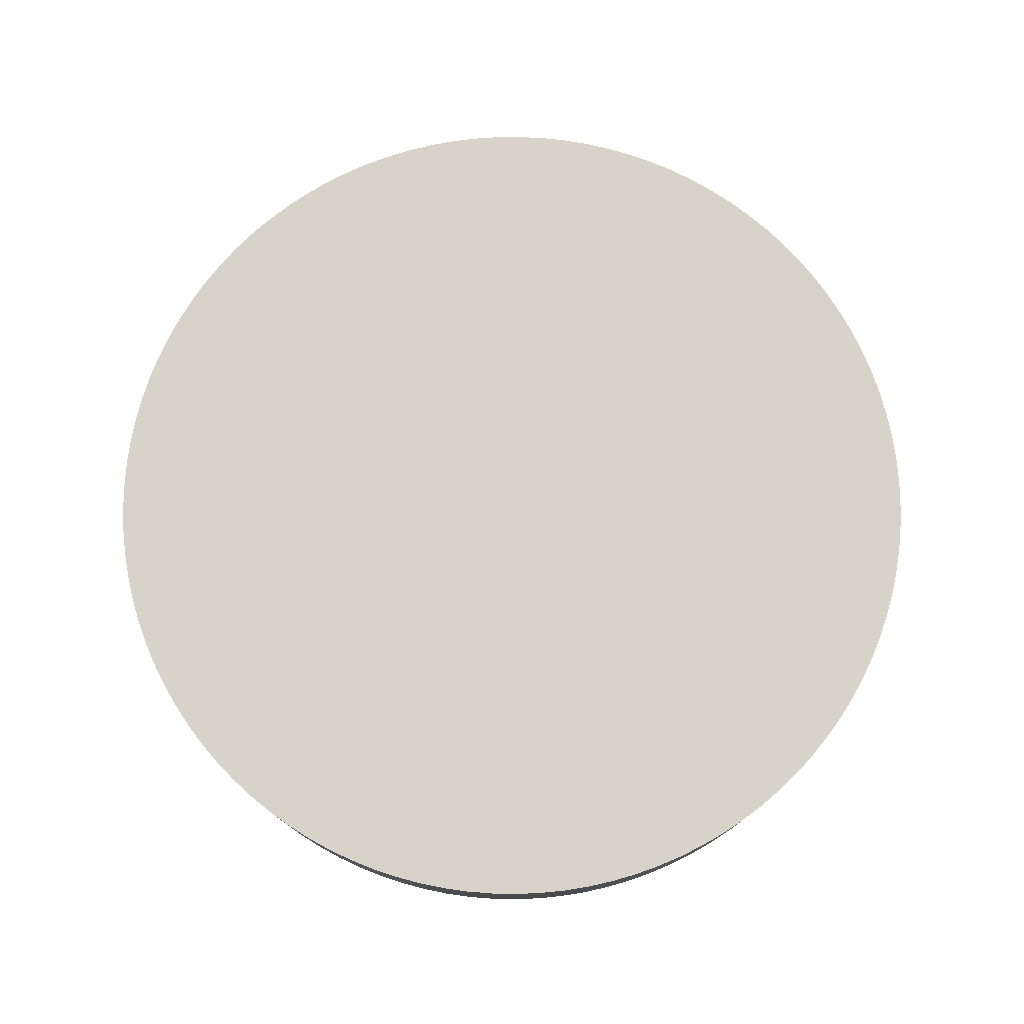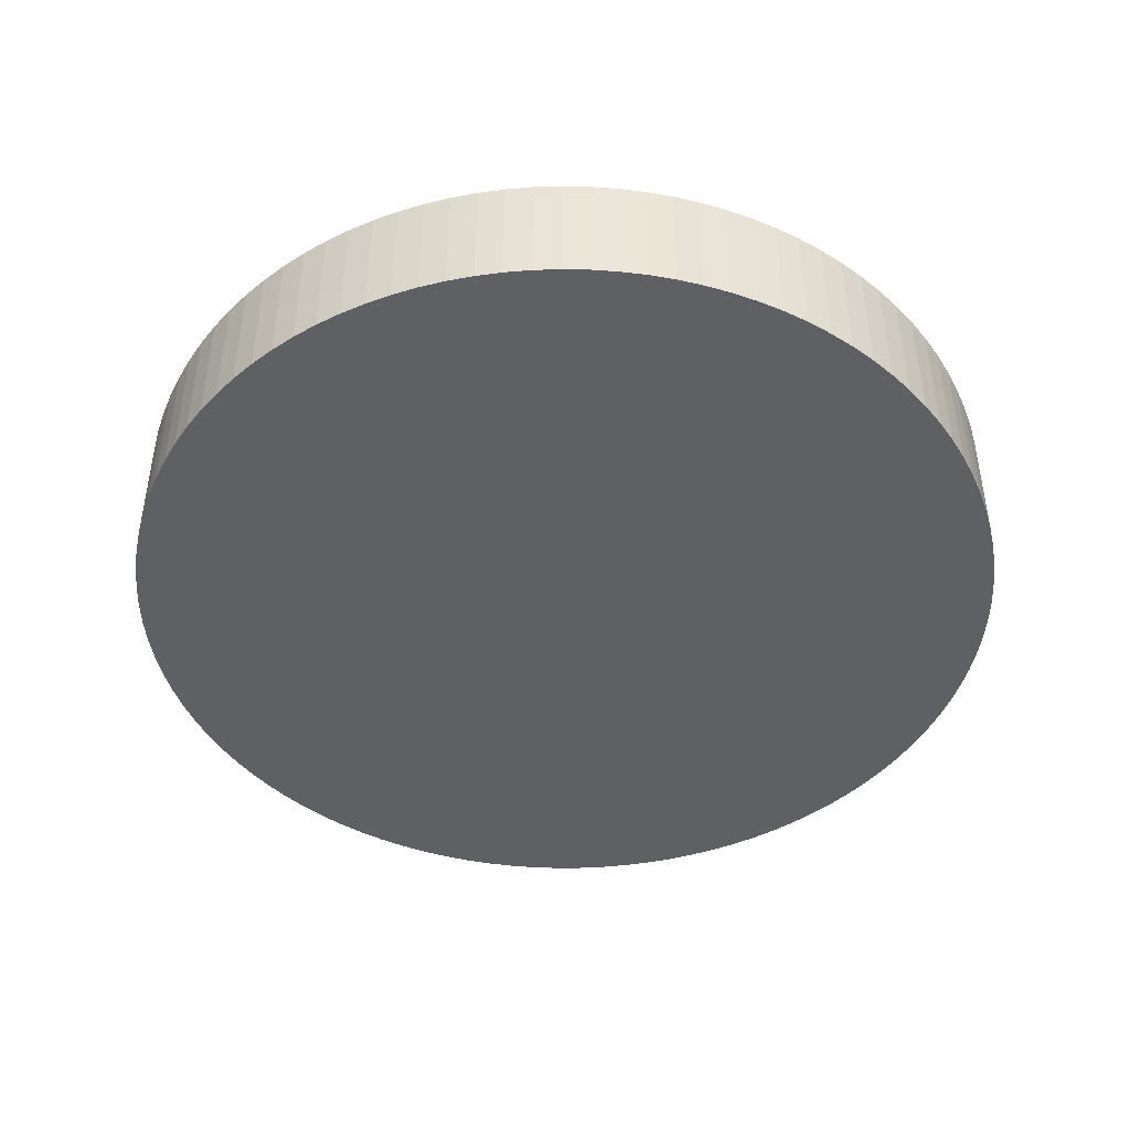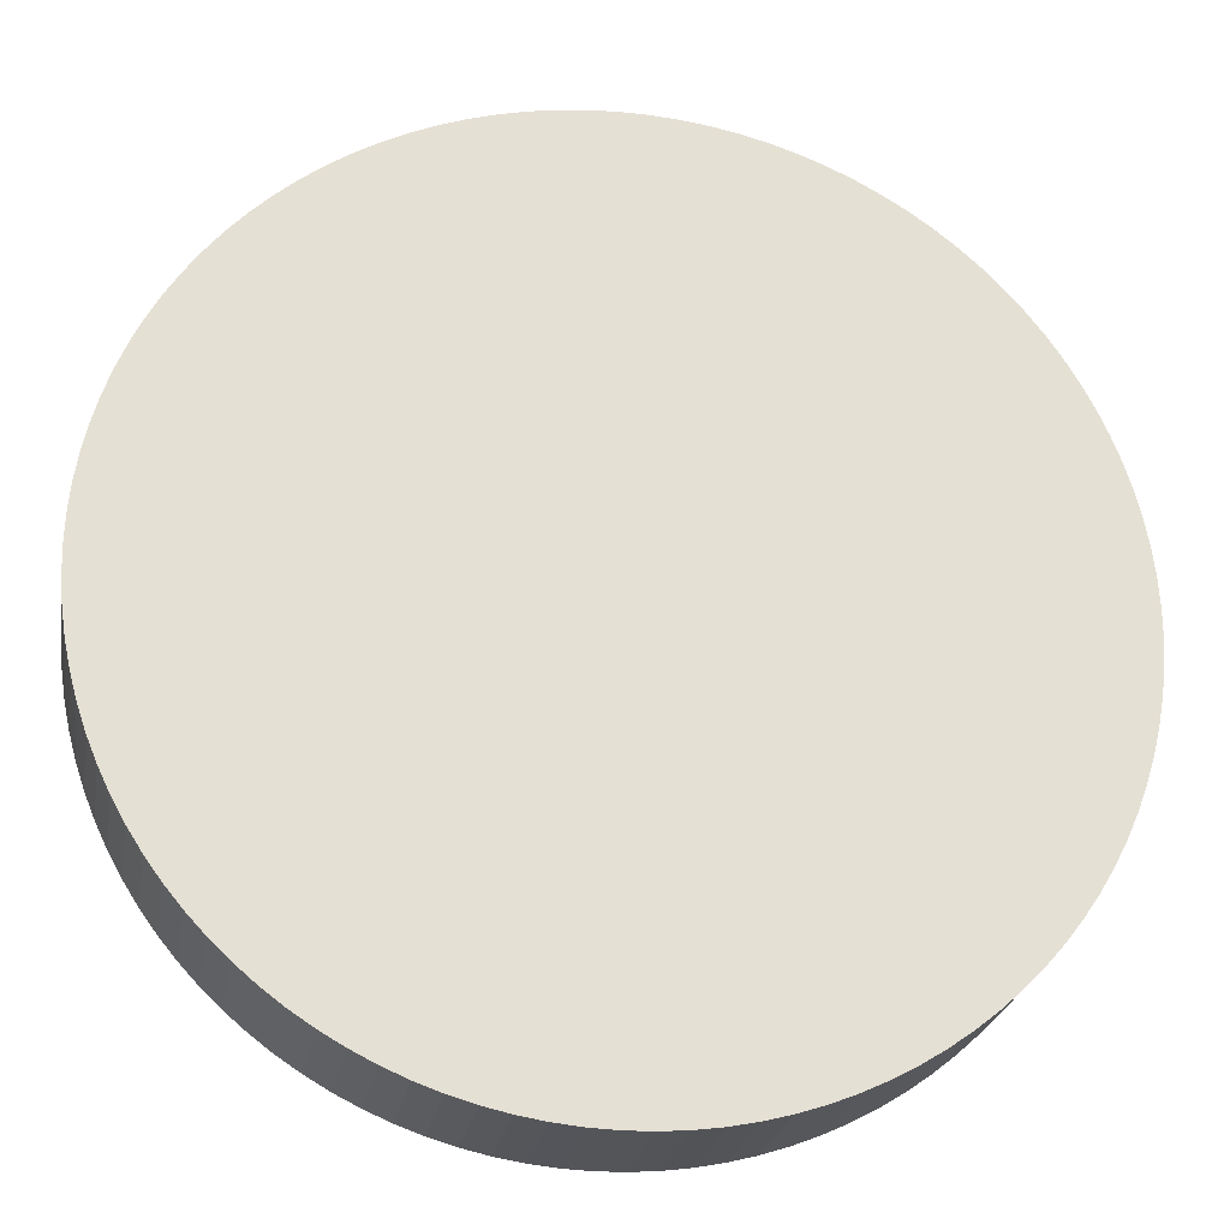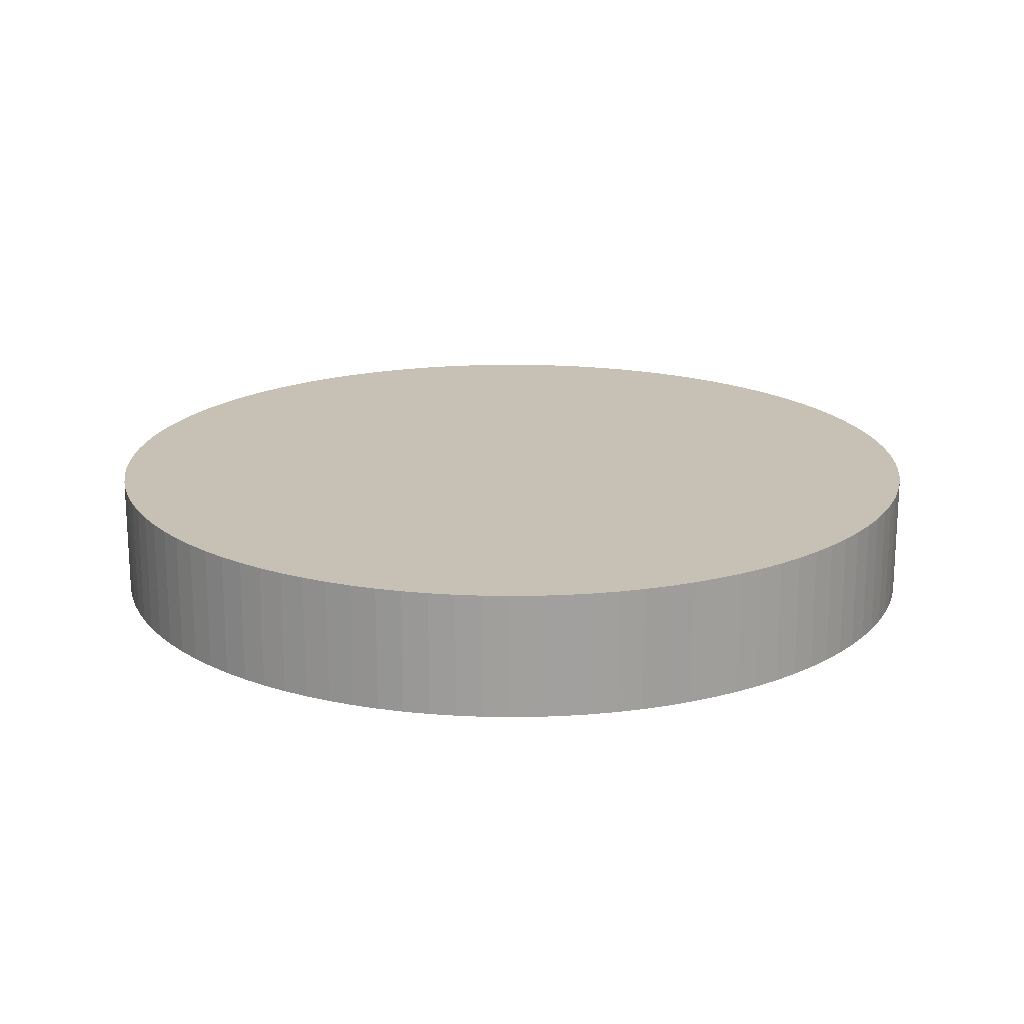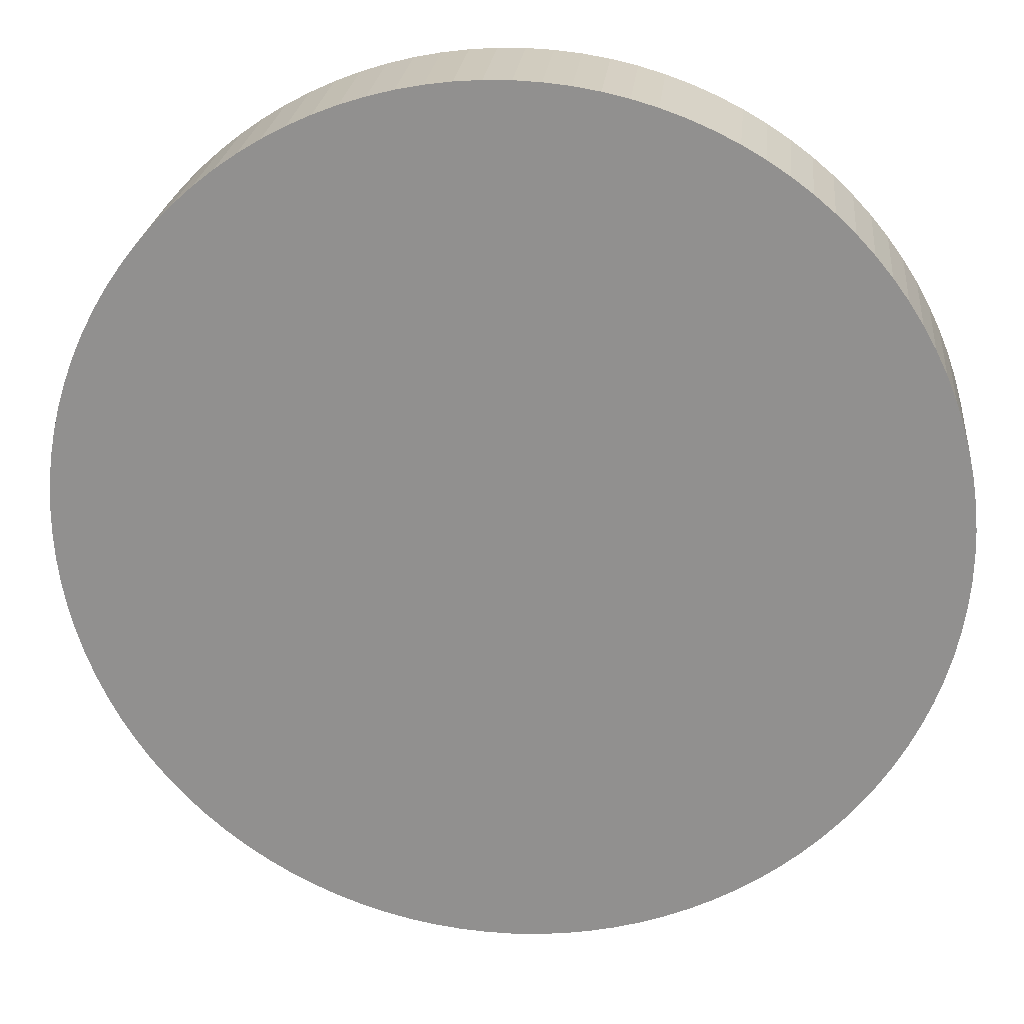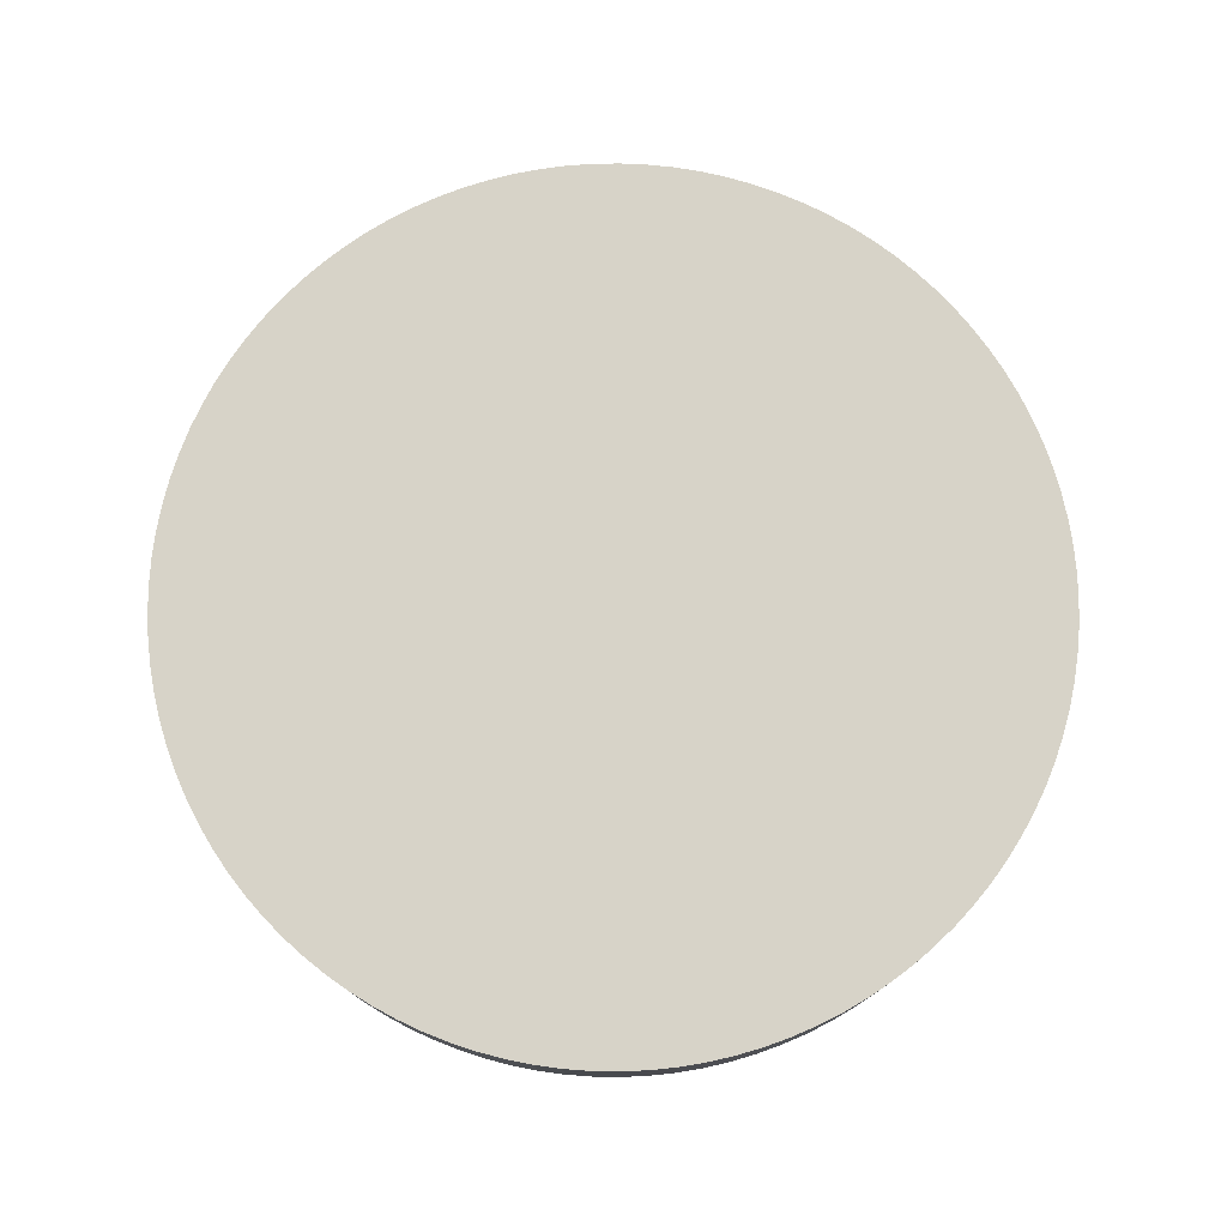
<metadata>
{"format":"obj","ext":"obj","renderer":"f3d","projection":"perspective","resolution":1024,"background":"white","views":[{"elev":76.9,"azim":-20.3,"up":"+Z"},{"elev":-44.8,"azim":-132.4,"up":"+Z"},{"elev":-24.2,"azim":170.4,"up":"+Y"},{"elev":18.5,"azim":145.1,"up":"+Z"},{"elev":23.4,"azim":5.7,"up":"+Y"},{"elev":77.2,"azim":24.0,"up":"+Z"}]}
</metadata>
<code>
v 35 0 -0
v 35 0 10
v -5.734 -34.53 0
v -5.734 -34.53 10
v -5.734 34.53 0
v -5.734 34.53 10
v -19.28 29.21 0
v -19.28 29.21 10
v -19.28 -29.21 0
v -19.28 -29.21 10
v -31.53 15.19 0
v -31.53 15.19 10
v -31.53 -15.19 0
v -31.53 -15.19 10
v -34.61 5.216 0
v -34.61 5.216 10
v -34.61 -5.216 0
v -34.61 -5.216 10
v 31.97 -14.24 0
v 31.97 -14.24 10
v 31.97 14.24 0
v 31.97 14.24 10
v 0.5236 -35 0
v 0.5236 -35 10
v 0.5236 35 0
v 0.5236 35 10
v 26.36 -23.03 0
v 26.36 -23.03 10
v 26.36 23.03 0
v 26.36 23.03 10
v 16.59 -30.82 0
v 16.59 -30.82 10
v 16.59 30.82 0
v 16.59 30.82 10
v -32.39 13.27 0
v -32.39 13.27 10
v -32.39 -13.27 0
v -32.39 -13.27 10
v 34.94 -2.093 0
v 34.94 -2.093 10
v 34.94 2.093 0
v 34.94 2.093 10
v 33.45 -10.32 0
v 33.45 -10.32 10
v 33.45 10.32 0
v 33.45 10.32 10
v -22.63 -26.7 0
v -22.63 -26.7 10
v -22.63 26.7 0
v -22.63 26.7 10
v -11.81 32.95 0
v -11.81 32.95 10
v -11.81 -32.95 0
v -11.81 -32.95 10
v -29.5 18.84 0
v -29.5 18.84 10
v -29.5 -18.84 0
v -29.5 -18.84 10
v -34.98 -1.047 0
v -34.98 -1.047 10
v -34.98 1.047 0
v -34.98 1.047 10
v 20.15 28.62 0
v 20.15 28.62 10
v 20.15 -28.62 0
v 20.15 -28.62 10
v 34 8.298 0
v 34 8.298 10
v 34 -8.298 0
v 34 -8.298 10
v -28.32 20.57 0
v -28.32 20.57 10
v -28.32 -20.57 0
v -28.32 -20.57 10
v 27.69 21.41 0
v 27.69 21.41 10
v 27.69 -21.41 0
v 27.69 -21.41 10
v 4.698 -34.68 0
v 4.698 -34.68 10
v 4.698 34.68 0
v 4.698 34.68 10
v -17.5 -30.31 0
v -17.5 -30.31 10
v -17.5 30.31 0
v -17.5 30.31 10
v -30.57 17.04 0
v -30.57 17.04 10
v -30.57 -17.04 0
v -30.57 -17.04 10
v 28.92 19.72 0
v 28.92 19.72 10
v 28.92 -19.72 0
v 28.92 -19.72 10
v 2.616 34.9 0
v 2.616 34.9 10
v 2.616 -34.9 0
v 2.616 -34.9 10
v 32.77 -12.3 0
v 32.77 -12.3 10
v 32.77 12.3 0
v 32.77 12.3 10
v -7.788 34.12 0
v -7.788 34.12 10
v -7.788 -34.12 0
v -7.788 -34.12 10
v 30.05 -17.95 0
v 30.05 -17.95 10
v 30.05 17.95 0
v 30.05 17.95 10
v -15.66 31.3 0
v -15.66 31.3 10
v -15.66 -31.3 0
v -15.66 -31.3 10
v 8.806 33.87 0
v 8.806 33.87 10
v 8.806 -33.87 0
v 8.806 -33.87 10
v 18.4 29.77 0
v 18.4 29.77 10
v 18.4 -29.77 0
v 18.4 -29.77 10
v -1.57 -34.96 0
v -1.57 -34.96 10
v -1.57 34.96 0
v -1.57 34.96 10
v 14.71 -31.76 0
v 14.71 -31.76 10
v 14.71 31.76 0
v 14.71 31.76 10
v 10.82 33.29 0
v 10.82 33.29 10
v 10.82 -33.29 0
v 10.82 -33.29 10
v 24.93 24.56 0
v 24.93 24.56 10
v 24.93 -24.56 0
v 24.93 -24.56 10
v 34.75 -4.179 0
v 34.75 -4.179 10
v 34.75 4.179 0
v 34.75 4.179 10
v -33.12 -11.31 0
v -33.12 -11.31 10
v -33.12 11.31 0
v -33.12 11.31 10
v 6.764 -34.34 0
v 6.764 -34.34 10
v 6.764 34.34 0
v 6.764 34.34 10
v -13.76 -32.18 0
v -13.76 -32.18 10
v -13.76 32.18 0
v -13.76 32.18 10
v -24.19 25.3 0
v -24.19 25.3 10
v -24.19 -25.3 0
v -24.19 -25.3 10
v 31.07 16.12 0
v 31.07 16.12 10
v 31.07 -16.12 0
v 31.07 -16.12 10
v 12.79 -32.58 0
v 12.79 -32.58 10
v 12.79 32.58 0
v 12.79 32.58 10
v -25.66 -23.81 0
v -25.66 -23.81 10
v -25.66 23.81 0
v -25.66 23.81 10
v -9.815 -33.6 0
v -9.815 -33.6 10
v -9.815 33.6 0
v -9.815 33.6 10
v -34.24 -7.277 0
v -34.24 -7.277 10
v -34.24 7.277 0
v -34.24 7.277 10
v 21.82 27.36 0
v 21.82 27.36 10
v 21.82 -27.36 0
v 21.82 -27.36 10
v 34.44 -6.249 0
v 34.44 -6.249 10
v 34.44 6.249 0
v 34.44 6.249 10
v -20.99 28 0
v -20.99 28 10
v -20.99 -28 0
v -20.99 -28 10
v -27.03 22.23 0
v -27.03 22.23 10
v -27.03 -22.23 0
v -27.03 -22.23 10
v 23.42 26.01 0
v 23.42 26.01 10
v 23.42 -26.01 0
v 23.42 -26.01 10
v -34.86 3.137 0
v -34.86 3.137 10
v -34.86 -3.137 0
v -34.86 -3.137 10
v -3.658 -34.81 0
v -3.658 -34.81 10
v -3.658 34.81 0
v -3.658 34.81 10
v -33.74 -9.311 0
v -33.74 -9.311 10
v -33.74 9.311 0
v -33.74 9.311 10
f 39 59 1
f 1 59 61
f 1 61 41
f 41 61 199
f 41 199 141
f 141 199 15
f 141 15 185
f 185 15 177
f 185 177 67
f 67 177 209
f 67 209 45
f 45 209 145
f 45 145 101
f 101 145 35
f 101 35 21
f 21 35 11
f 21 11 159
f 159 11 87
f 159 87 109
f 109 87 55
f 109 55 91
f 91 55 71
f 91 71 75
f 75 71 191
f 75 191 29
f 29 191 169
f 29 169 135
f 135 169 155
f 135 155 195
f 195 155 49
f 195 49 179
f 179 49 187
f 179 187 63
f 63 187 7
f 63 7 119
f 119 7 85
f 119 85 33
f 33 85 111
f 33 111 129
f 129 111 153
f 129 153 165
f 165 153 51
f 165 51 131
f 131 51 173
f 131 173 115
f 115 173 103
f 115 103 149
f 149 103 5
f 149 5 81
f 81 5 205
f 81 205 95
f 95 205 125
f 95 125 25
f 59 39 201
f 201 39 139
f 201 139 17
f 17 139 183
f 17 183 175
f 175 183 69
f 175 69 207
f 207 69 43
f 207 43 143
f 143 43 99
f 143 99 37
f 37 99 19
f 37 19 13
f 13 19 161
f 13 161 89
f 89 161 107
f 89 107 57
f 57 107 93
f 57 93 73
f 73 93 77
f 73 77 193
f 193 77 27
f 193 27 167
f 167 27 137
f 167 137 157
f 157 137 197
f 157 197 47
f 47 197 181
f 47 181 189
f 189 181 65
f 189 65 9
f 9 65 121
f 9 121 83
f 83 121 31
f 83 31 113
f 113 31 127
f 113 127 151
f 151 127 163
f 151 163 53
f 53 163 133
f 53 133 171
f 171 133 117
f 171 117 105
f 105 117 147
f 105 147 3
f 3 147 79
f 3 79 203
f 203 79 97
f 203 97 123
f 123 97 23
f 41 2 1
f 1 2 40
f 1 40 39
f 39 40 140
f 39 140 139
f 139 140 184
f 139 184 183
f 183 184 70
f 183 70 69
f 69 70 44
f 69 44 43
f 43 44 100
f 43 100 99
f 99 100 20
f 99 20 19
f 19 20 162
f 19 162 161
f 161 162 108
f 161 108 107
f 107 108 94
f 107 94 93
f 93 94 78
f 93 78 77
f 77 78 28
f 77 28 27
f 27 28 138
f 27 138 137
f 137 138 198
f 137 198 197
f 197 198 182
f 197 182 181
f 181 182 66
f 181 66 65
f 65 66 122
f 65 122 121
f 121 122 32
f 121 32 31
f 31 32 128
f 31 128 127
f 127 128 164
f 127 164 163
f 163 164 134
f 163 134 133
f 133 134 118
f 133 118 117
f 117 118 148
f 117 148 147
f 147 148 80
f 147 80 79
f 79 80 98
f 79 98 97
f 97 98 24
f 97 24 23
f 23 24 124
f 23 124 123
f 123 124 204
f 123 204 203
f 203 204 4
f 203 4 3
f 3 4 106
f 3 106 105
f 105 106 172
f 105 172 171
f 171 172 54
f 171 54 53
f 53 54 152
f 53 152 151
f 151 152 114
f 151 114 113
f 113 114 84
f 113 84 83
f 83 84 10
f 83 10 9
f 9 10 190
f 9 190 189
f 189 190 48
f 189 48 47
f 47 48 158
f 47 158 157
f 157 158 168
f 157 168 167
f 167 168 194
f 167 194 193
f 193 194 74
f 193 74 73
f 73 74 58
f 73 58 57
f 57 58 90
f 57 90 89
f 89 90 14
f 89 14 13
f 13 14 38
f 13 38 37
f 37 38 144
f 37 144 143
f 143 144 208
f 143 208 207
f 207 208 176
f 207 176 175
f 175 176 18
f 175 18 17
f 17 18 202
f 17 202 201
f 201 202 60
f 201 60 59
f 59 60 62
f 59 62 61
f 61 62 200
f 61 200 199
f 199 200 16
f 199 16 15
f 15 16 178
f 15 178 177
f 177 178 210
f 177 210 209
f 209 210 146
f 209 146 145
f 145 146 36
f 145 36 35
f 35 36 12
f 35 12 11
f 11 12 88
f 11 88 87
f 87 88 56
f 87 56 55
f 55 56 72
f 55 72 71
f 71 72 192
f 71 192 191
f 191 192 170
f 191 170 169
f 169 170 156
f 169 156 155
f 155 156 50
f 155 50 49
f 49 50 188
f 49 188 187
f 187 188 8
f 187 8 7
f 7 8 86
f 7 86 85
f 85 86 112
f 85 112 111
f 111 112 154
f 111 154 153
f 153 154 52
f 153 52 51
f 51 52 174
f 51 174 173
f 173 174 104
f 173 104 103
f 103 104 6
f 103 6 5
f 5 6 206
f 5 206 205
f 205 206 126
f 205 126 125
f 125 126 26
f 125 26 25
f 25 26 96
f 25 96 95
f 95 96 82
f 95 82 81
f 81 82 150
f 81 150 149
f 149 150 116
f 149 116 115
f 115 116 132
f 115 132 131
f 131 132 166
f 131 166 165
f 165 166 130
f 165 130 129
f 129 130 34
f 129 34 33
f 33 34 120
f 33 120 119
f 119 120 64
f 119 64 63
f 63 64 180
f 63 180 179
f 179 180 196
f 179 196 195
f 195 196 136
f 195 136 135
f 135 136 30
f 135 30 29
f 29 30 76
f 29 76 75
f 75 76 92
f 75 92 91
f 91 92 110
f 91 110 109
f 109 110 160
f 109 160 159
f 159 160 22
f 159 22 21
f 21 22 102
f 21 102 101
f 101 102 46
f 101 46 45
f 45 46 68
f 45 68 67
f 67 68 186
f 67 186 185
f 185 186 142
f 185 142 141
f 141 142 42
f 141 42 41
f 41 42 2
f 42 62 2
f 2 62 60
f 2 60 40
f 40 60 202
f 40 202 140
f 140 202 18
f 140 18 184
f 184 18 176
f 184 176 70
f 70 176 208
f 70 208 44
f 44 208 144
f 44 144 100
f 100 144 38
f 100 38 20
f 20 38 14
f 20 14 162
f 162 14 90
f 162 90 108
f 108 90 58
f 108 58 94
f 94 58 74
f 94 74 78
f 78 74 194
f 78 194 28
f 28 194 168
f 28 168 138
f 138 168 158
f 138 158 198
f 198 158 48
f 198 48 182
f 182 48 190
f 182 190 66
f 66 190 10
f 66 10 122
f 122 10 84
f 122 84 32
f 32 84 114
f 32 114 128
f 128 114 152
f 128 152 164
f 164 152 54
f 164 54 134
f 134 54 172
f 134 172 118
f 118 172 106
f 118 106 148
f 148 106 4
f 148 4 80
f 80 4 204
f 80 204 98
f 98 204 124
f 98 124 24
f 62 42 200
f 200 42 142
f 200 142 16
f 16 142 186
f 16 186 178
f 178 186 68
f 178 68 210
f 210 68 46
f 210 46 146
f 146 46 102
f 146 102 36
f 36 102 22
f 36 22 12
f 12 22 160
f 12 160 88
f 88 160 110
f 88 110 56
f 56 110 92
f 56 92 72
f 72 92 76
f 72 76 192
f 192 76 30
f 192 30 170
f 170 30 136
f 170 136 156
f 156 136 196
f 156 196 50
f 50 196 180
f 50 180 188
f 188 180 64
f 188 64 8
f 8 64 120
f 8 120 86
f 86 120 34
f 86 34 112
f 112 34 130
f 112 130 154
f 154 130 166
f 154 166 52
f 52 166 132
f 52 132 174
f 174 132 116
f 174 116 104
f 104 116 150
f 104 150 6
f 6 150 82
f 6 82 206
f 206 82 96
f 206 96 126
f 126 96 26

</code>
